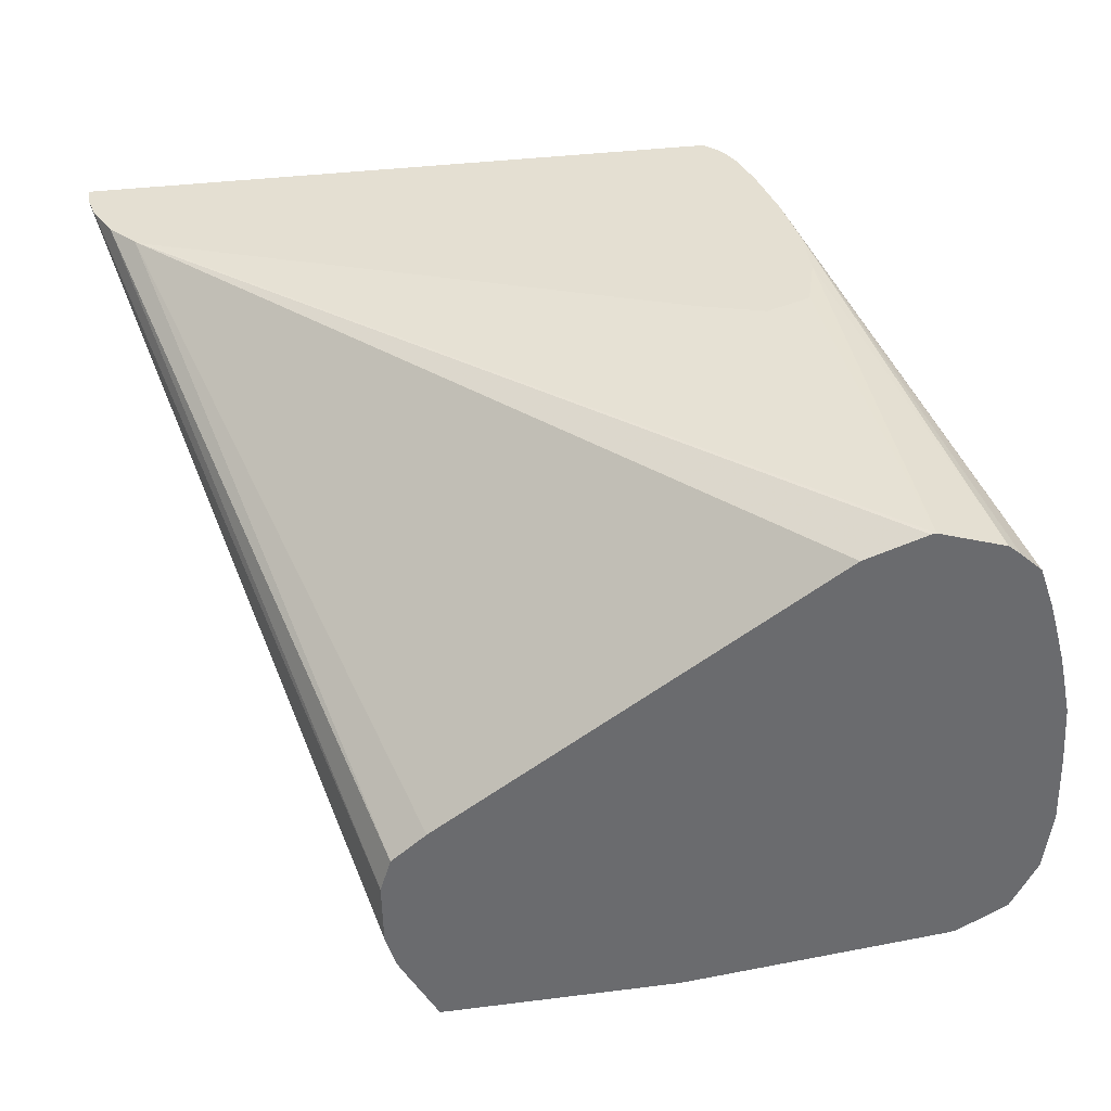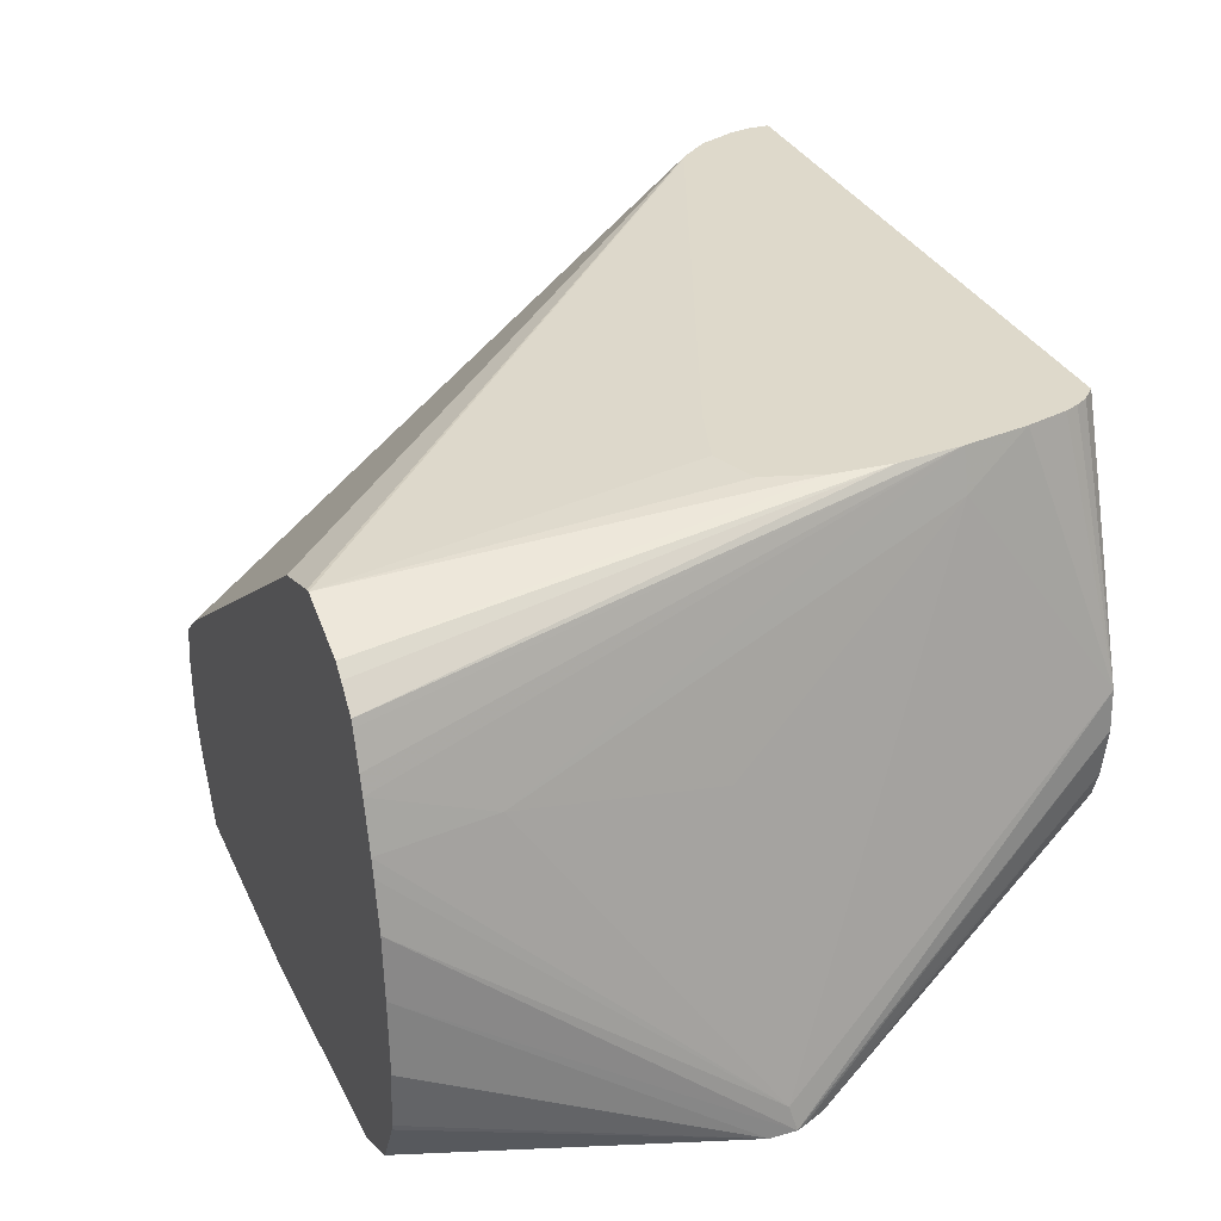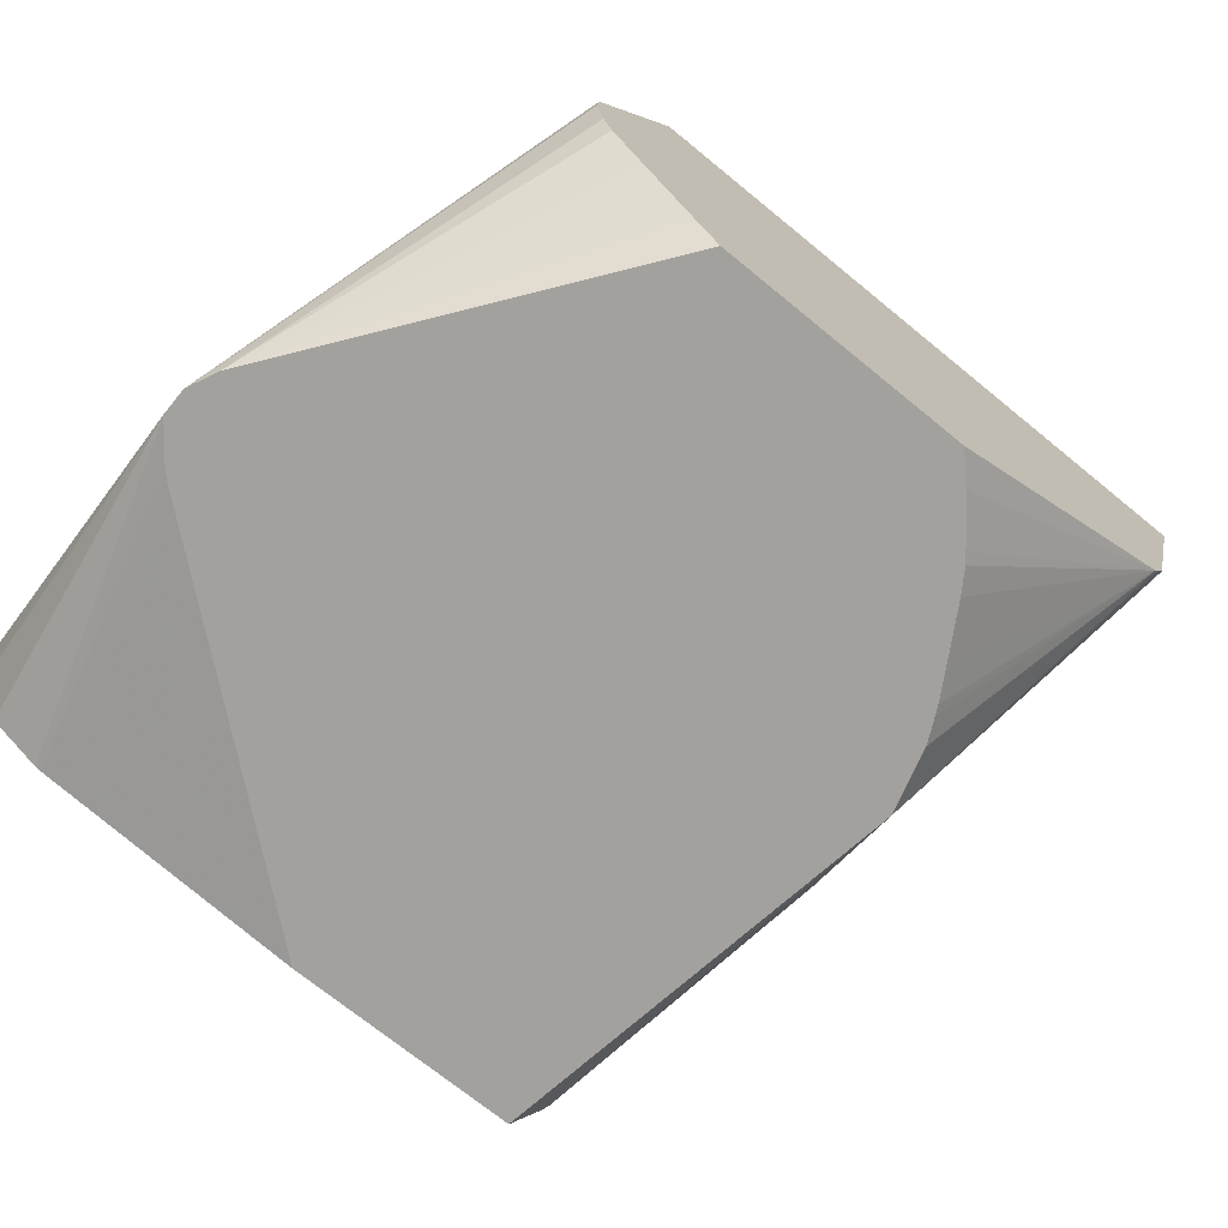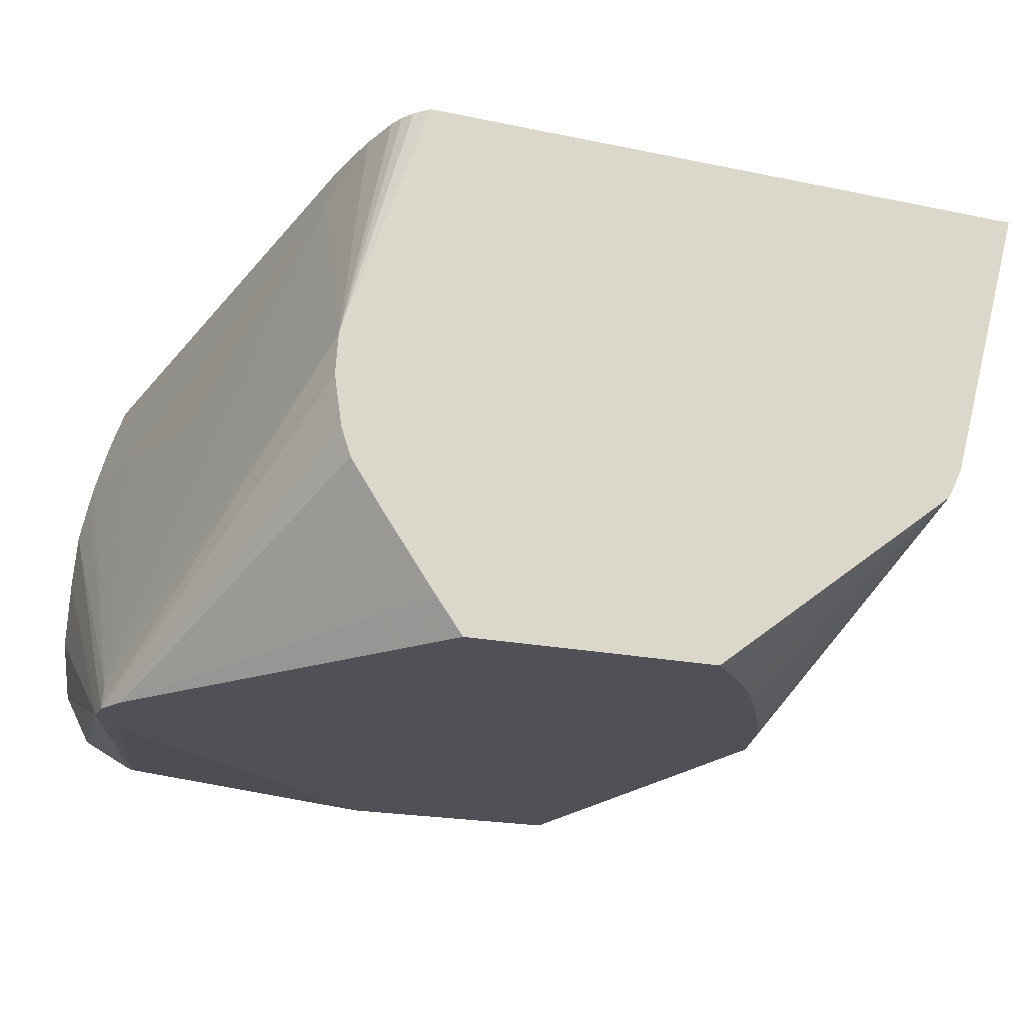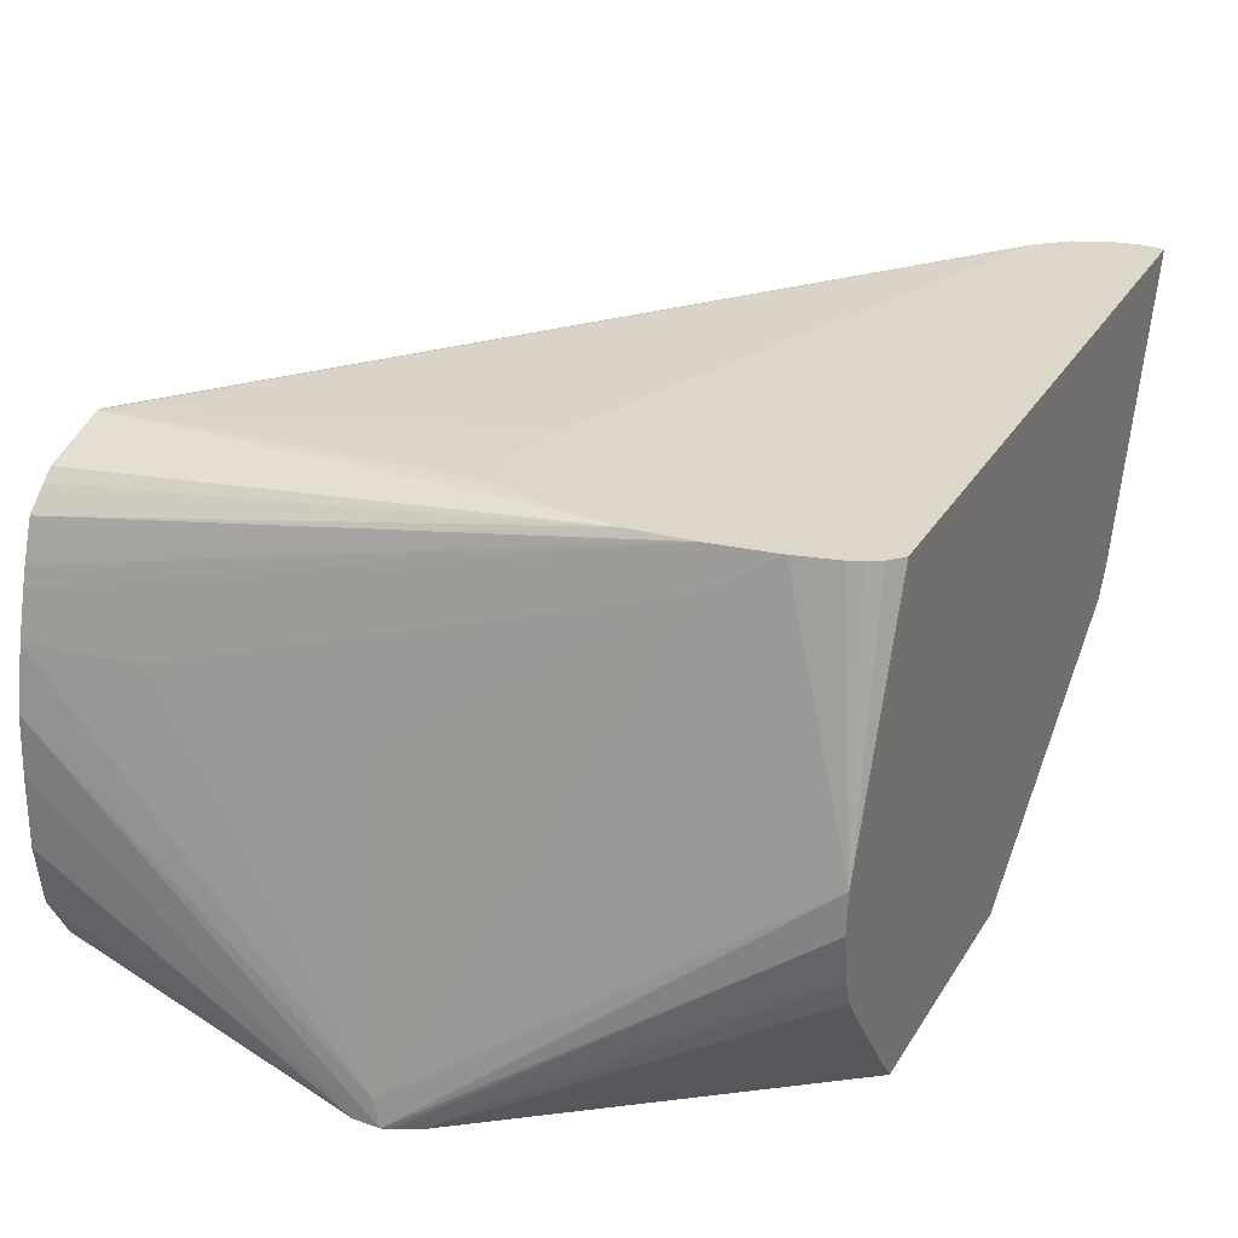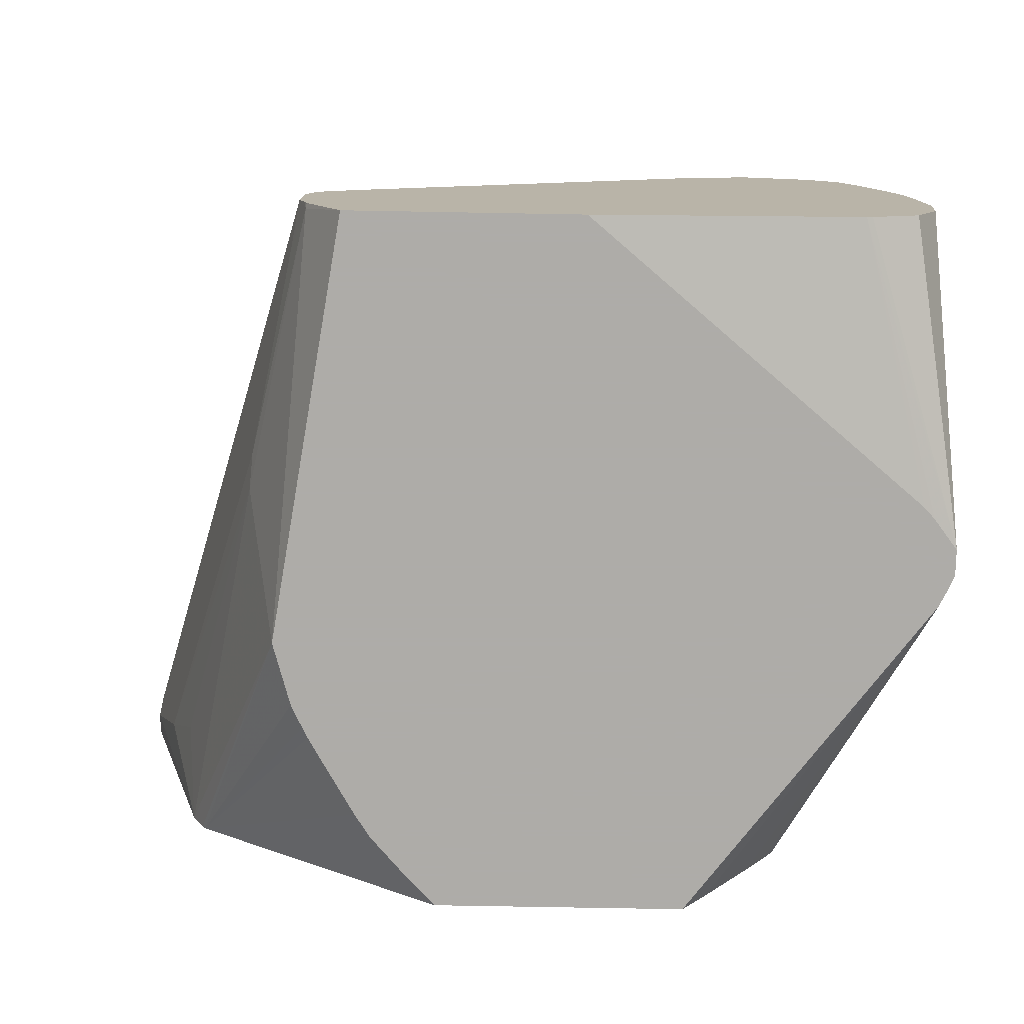
<metadata>
{"format":"obj","ext":"obj","renderer":"f3d","projection":"perspective","resolution":1024,"background":"white","views":[{"elev":37.1,"azim":-9.2,"up":"+Z"},{"elev":31.8,"azim":68.2,"up":"+Z"},{"elev":-72.1,"azim":140.8,"up":"+Z"},{"elev":-20.5,"azim":159.2,"up":"+Z"},{"elev":30.9,"azim":116.8,"up":"+Z"},{"elev":-77.0,"azim":-1.0,"up":"+Z"}]}
</metadata>
<code>
v 0.02013 0.01288 0.01958
v 0.02001 0.01288 0.01878
v 0.02009 0.01288 0.02024
v 0.02219 0.007267 0.01585
v 0.02214 0.00739 0.01585
v 0.01986 0.01288 0.01834
v 0.02197 0.007751 0.01585
v 0.01971 0.01054 0.0236
v 0.02213 0.007153 0.01627
v 0.01874 0.01288 0.02424
v 0.01895 0.01268 0.02424
v 0.01908 0.01247 0.02424
v 0.01917 0.01226 0.02424
v 0.01935 0.01158 0.02424
v 0.02188 0.001776 0.02059
v 0.02194 0.001776 0.01963
v 0.02219 0.006847 0.01585
v 0.01972 0.01288 0.01812
v 0.01815 0.01288 0.01585
v 0.01856 0.01288 0.01643
v 0.01935 0.01288 0.01757
v 0.01953 0.01054 0.02424
v 0.02139 0.003516 0.02159
v 0.02104 0.006702 0.0209
v 0.02166 0.001776 0.02159
v 0.02172 0.001776 0.02132
v 0.008427 0.01288 0.02424
v 0.02199 0.001776 0.0185
v 0.02182 0.006362 0.01585
v 0.02187 0.001776 0.01757
v 0.02186 0.001776 0.01749
v 0.02146 0.001776 0.01671
v 0.02068 0.001776 0.01629
v 0.02059 0.001776 0.01626
v 0.01415 0.01288 0.01585
v 0.01963 0.009539 0.02424
v 0.02116 0.001776 0.02323
v 0.0212 0.001776 0.02312
v 0.02138 0.001776 0.0226
v 0.02146 0.001776 0.02233
v 0.009753 0.01288 0.01956
v 0.008416 0.01255 0.02424
v 0.02166 0.006186 0.01585
v 0.01634 0.001776 0.01585
v 0.01375 0.01247 0.01585
v 0.01002 0.01288 0.01905
v 0.01958 0.008599 0.02424
v 0.02063 0.001776 0.02371
v 0.02082 0.001776 0.02355
v 0.01099 0.006528 0.01793
v 0.009561 0.01155 0.02059
v 0.009031 0.012 0.02208
v 0.009031 0.01207 0.02208
v 0.009965 0.01288 0.01912
v 0.01156 0.008536 0.01585
v 0.008496 0.01217 0.02424
v 0.01103 0.00595 0.01804
v 0.01174 0.002511 0.01757
v 0.01187 0.001776 0.01756
v 0.01263 0.001776 0.01585
v 0.01322 0.01186 0.01585
v 0.01236 0.0105 0.01585
v 0.01212 0.01009 0.01585
v 0.01203 0.00992 0.01585
v 0.01185 0.009548 0.01585
v 0.0131 0.01172 0.01585
v 0.01286 0.01136 0.01585
v 0.01958 0.001776 0.02405
v 0.01931 0.007713 0.02424
v 0.01201 0.001861 0.01699
v 0.01185 0.001776 0.01858
v 0.008756 0.01156 0.02424
v 0.01199 0.001776 0.01713
v 0.01208 0.001776 0.0169
v 0.01951 0.001776 0.02404
v 0.01919 0.00765 0.02424
v 0.01858 0.007419 0.02424
v 0.01757 0.007721 0.02424
v 0.009288 0.011 0.02424
v 0.009136 0.01109 0.02424
v 0.01203 0.001776 0.01702
v 0.01202 0.001776 0.01912
v 0.01855 0.001776 0.0237
v 0.01255 0.001776 0.01956
f 22 37 38
f 29 34 43
f 22 38 39
f 22 39 40
f 23 40 25
f 27 41 42
f 22 36 37
f 36 48 49
f 35 45 46
f 36 47 48
f 36 49 37
f 41 50 51
f 41 51 52
f 17 34 29
f 41 52 53
f 41 53 42
f 34 44 43
f 17 33 34
f 15 34 33
f 17 31 32
f 15 82 71
f 41 54 55
f 15 71 59
f 15 59 73
f 15 73 81
f 15 81 74
f 15 74 60
f 15 60 44
f 15 44 34
f 15 33 32
f 15 32 31
f 15 31 30
f 15 30 28
f 15 28 16
f 16 28 17
f 17 28 30
f 17 30 31
f 17 32 33
f 41 55 50
f 58 70 59
f 42 52 57
f 57 70 58
f 59 70 73
f 60 74 70
f 68 69 76
f 68 76 77
f 68 77 78
f 68 78 79
f 68 79 80
f 68 80 75
f 70 74 81
f 70 81 73
f 71 82 72
f 72 82 80
f 75 80 83
f 80 82 84
f 80 84 83
f 15 84 82
f 56 59 71
f 42 53 52
f 56 71 72
f 50 70 57
f 42 57 58
f 42 58 59
f 42 59 56
f 45 61 46
f 46 62 63
f 46 63 64
f 46 64 65
f 46 65 55
f 46 55 54
f 46 61 66
f 46 66 67
f 46 67 62
f 47 68 48
f 47 69 68
f 50 57 52
f 50 52 51
f 50 55 70
f 55 60 70
f 15 83 84
f 22 40 23
f 15 68 75
f 3 12 13
f 3 13 14
f 3 14 8
f 4 9 15
f 4 15 16
f 4 16 17
f 4 17 29
f 4 29 43
f 4 43 44
f 4 44 60
f 4 60 55
f 4 55 65
f 4 65 64
f 4 64 63
f 4 63 62
f 4 62 67
f 4 67 66
f 3 11 12
f 4 66 61
f 3 10 11
f 3 8 9
f 15 75 83
f 1 2 6
f 1 6 18
f 1 18 21
f 1 21 20
f 1 20 19
f 1 19 35
f 1 35 46
f 1 46 54
f 1 54 41
f 1 41 27
f 1 27 10
f 1 10 3
f 1 3 4
f 1 4 5
f 2 5 7
f 2 7 6
f 3 9 4
f 4 61 45
f 1 5 2
f 4 35 19
f 10 77 76
f 10 76 69
f 10 69 47
f 10 47 36
f 10 36 22
f 10 22 14
f 10 14 13
f 10 13 12
f 15 26 25
f 15 25 40
f 15 40 39
f 15 39 38
f 15 38 37
f 15 37 49
f 15 49 48
f 4 45 35
f 15 48 68
f 10 78 77
f 10 79 78
f 10 12 11
f 10 72 80
f 4 7 5
f 10 80 79
f 4 19 7
f 6 7 18
f 7 19 20
f 7 20 21
f 7 21 18
f 8 23 24
f 8 24 9
f 8 22 23
f 9 24 23
f 9 23 25
f 9 25 26
f 9 26 15
f 10 56 72
f 8 14 22
f 10 27 42
f 10 42 56

</code>
